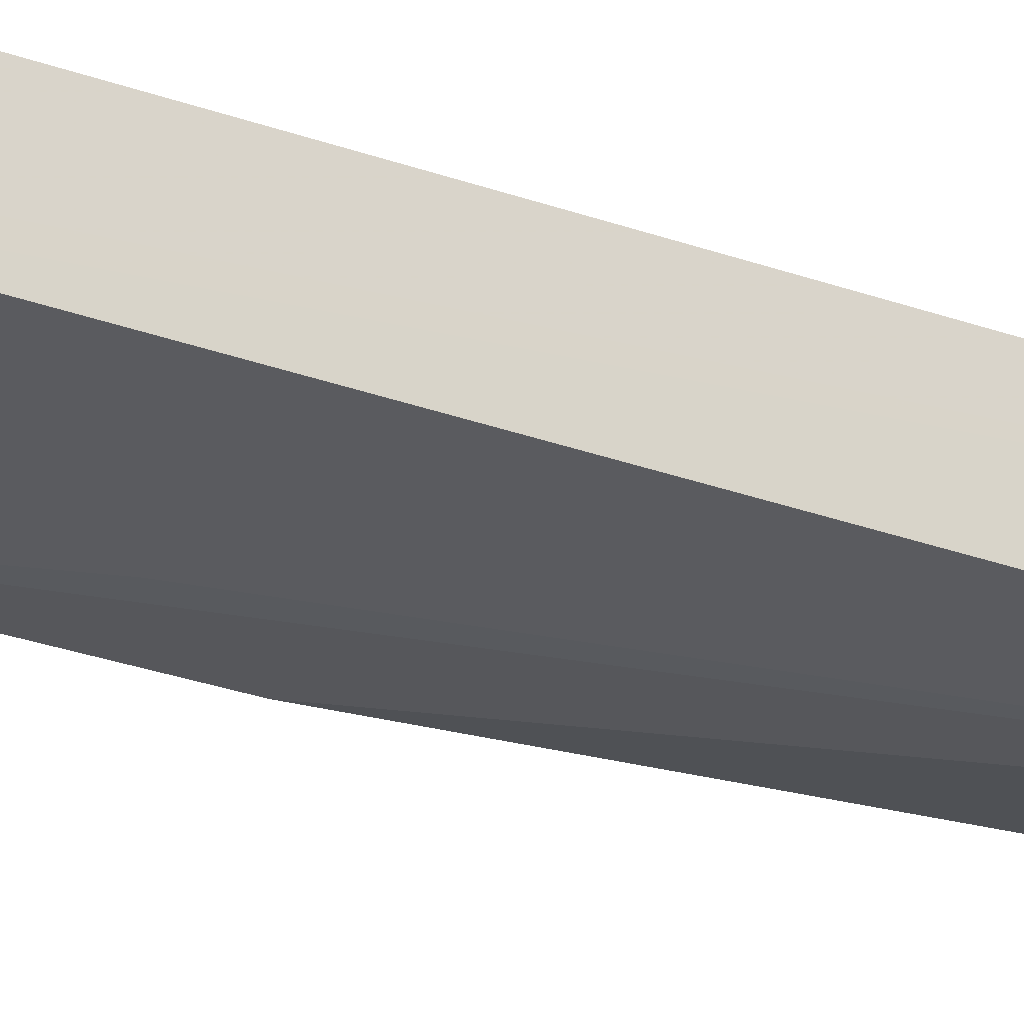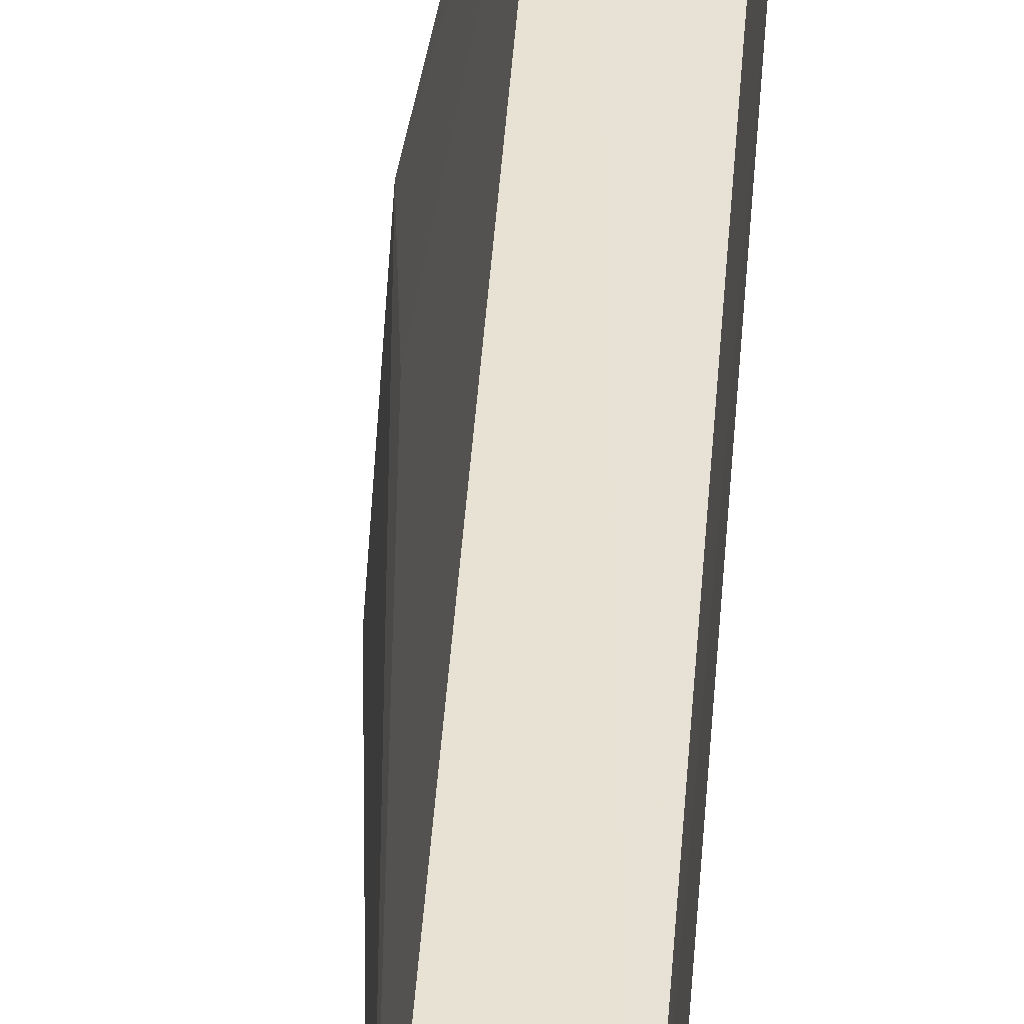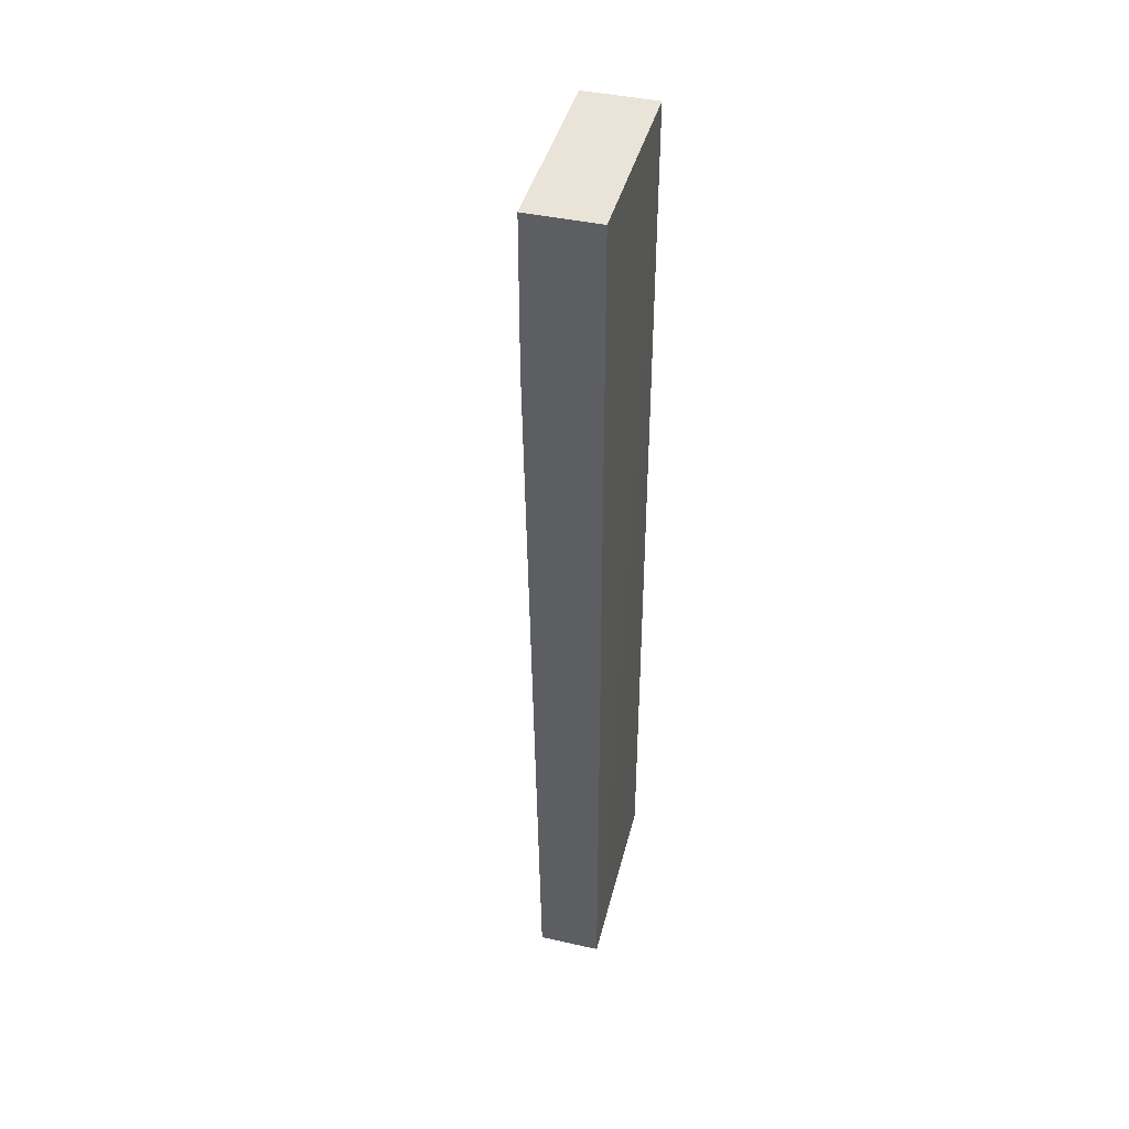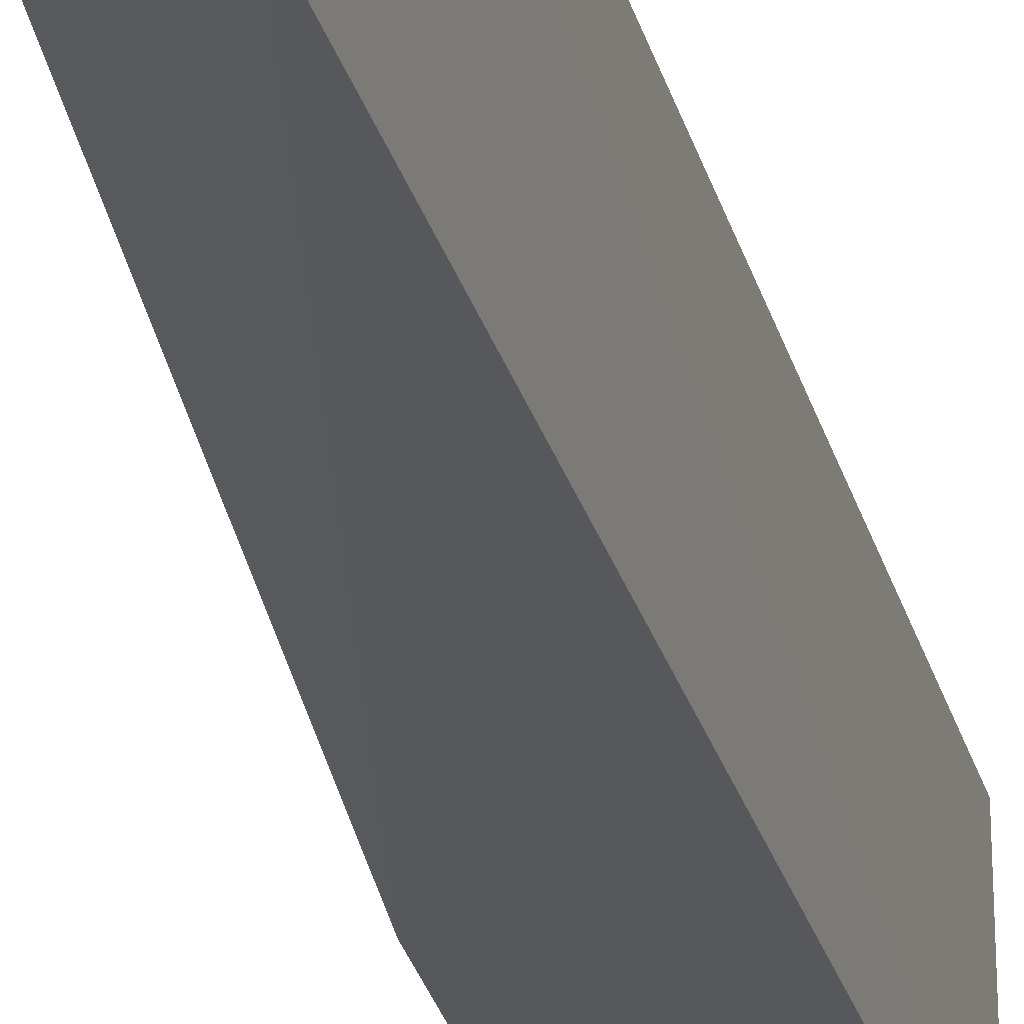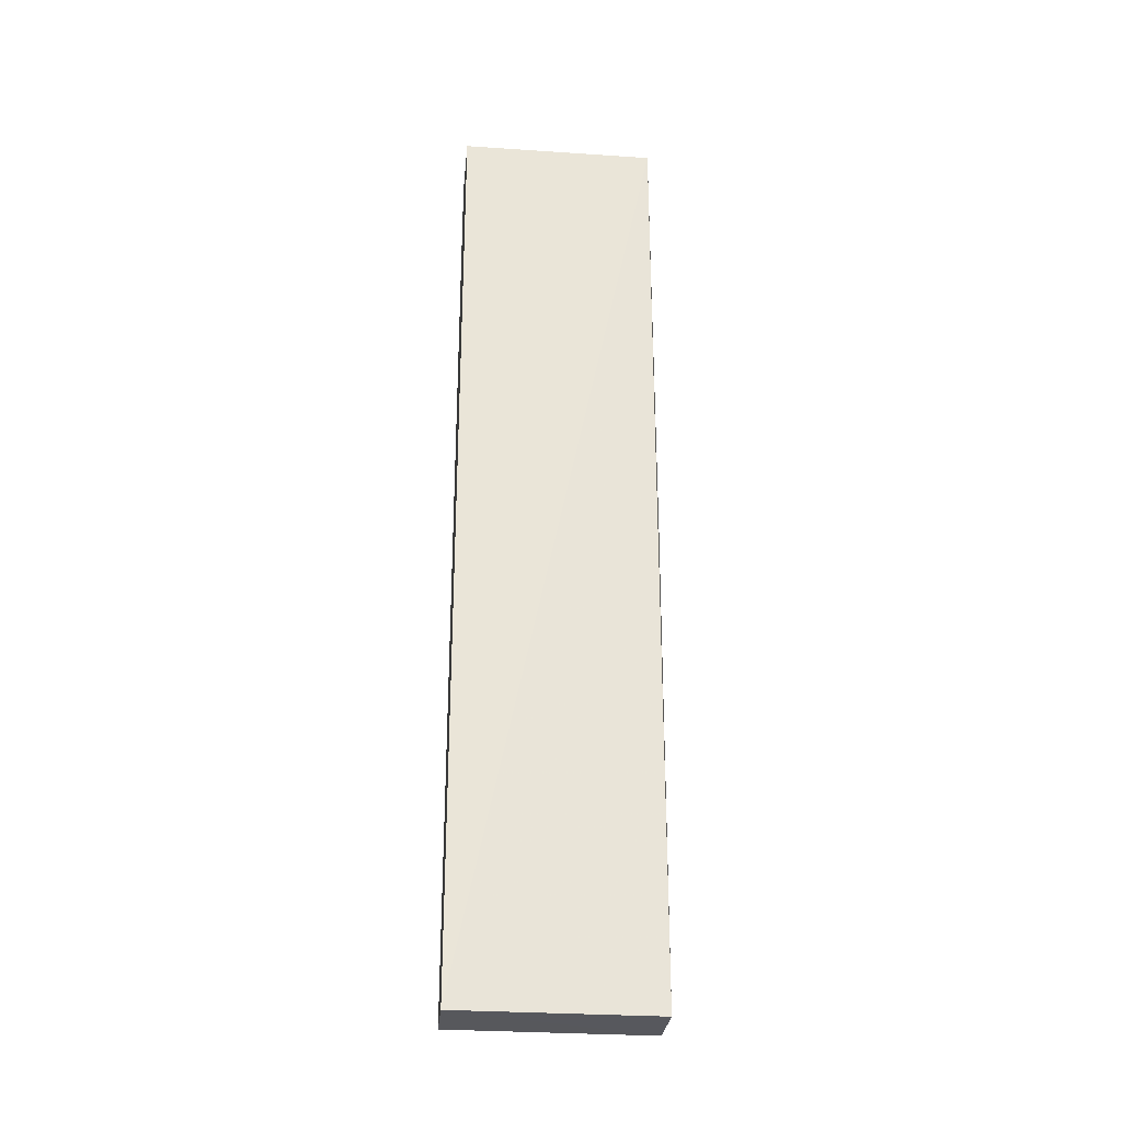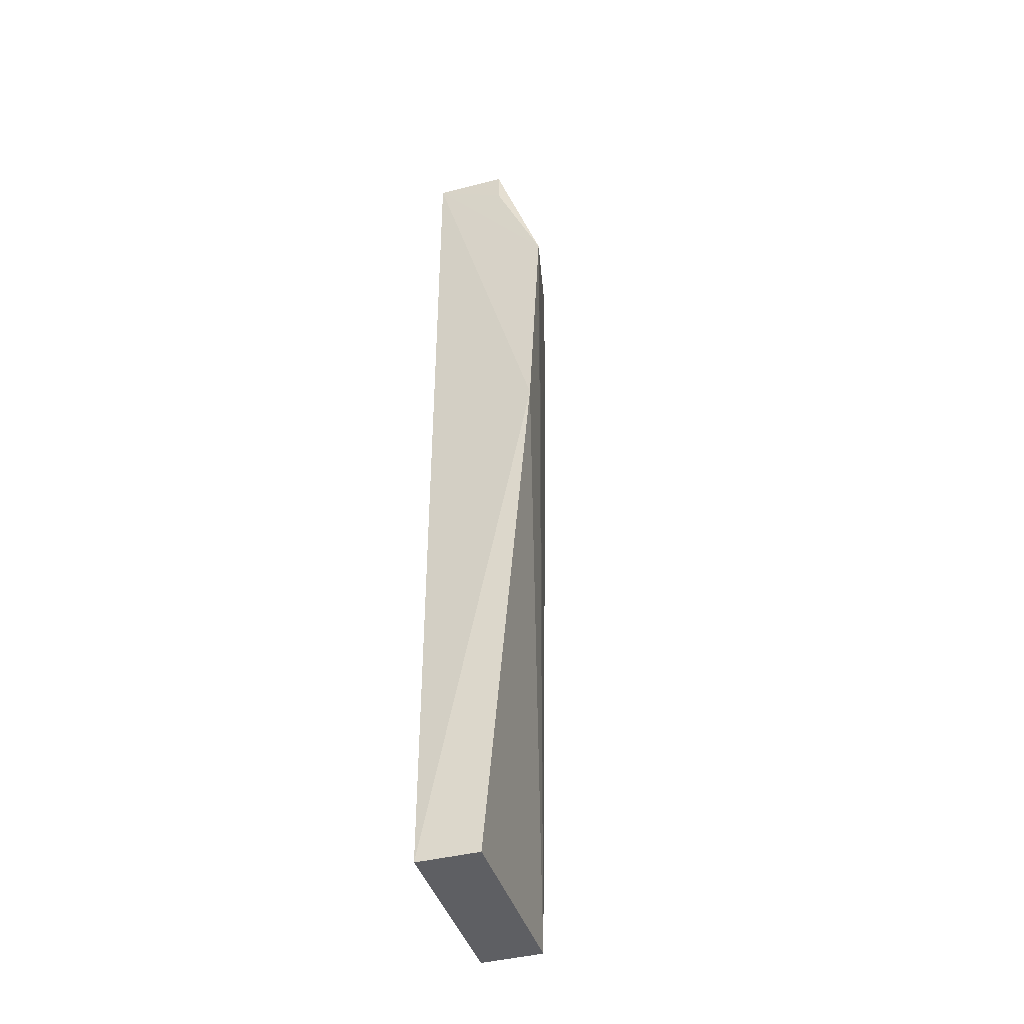
<metadata>
{"format":"obj","ext":"obj","renderer":"f3d","projection":"perspective","resolution":1024,"background":"white","views":[{"elev":74.8,"azim":-73.4,"up":"+Z"},{"elev":40.1,"azim":4.4,"up":"+Z"},{"elev":43.0,"azim":14.6,"up":"+Y"},{"elev":-27.5,"azim":14.7,"up":"+Z"},{"elev":-28.7,"azim":84.3,"up":"+Y"},{"elev":-41.6,"azim":-162.7,"up":"+Y"}]}
</metadata>
<code>
v 0.002492 0.00134 0.07357
v 0.002707 -0.0708 0.07357
v 0.002497 0.001339 0.05855
v -0.003281 -0.002012 0.05787
v -0.003035 -0.01068 0.07357
v 0.002541 -0.07078 0.05854
v -0.003059 0.001336 0.05854
v -0.006374 -0.02972 0.05704
v -0.003016 0.001339 0.07357
v -0.007243 -0.01149 0.05724
v -0.0021 -0.07079 0.07355
v -0.002246 -0.0708 0.05853
v -0.005648 -0.02656 0.06272
f 1 2 3
f 6 3 2
f 7 3 4
f 8 3 6
f 9 1 3
f 9 3 7
f 9 5 2
f 9 2 1
f 10 4 3
f 10 3 8
f 10 7 4
f 10 9 7
f 10 5 9
f 11 2 5
f 11 10 8
f 12 11 8
f 12 8 6
f 12 6 2
f 12 2 11
f 13 11 5
f 13 5 10
f 13 10 11

</code>
